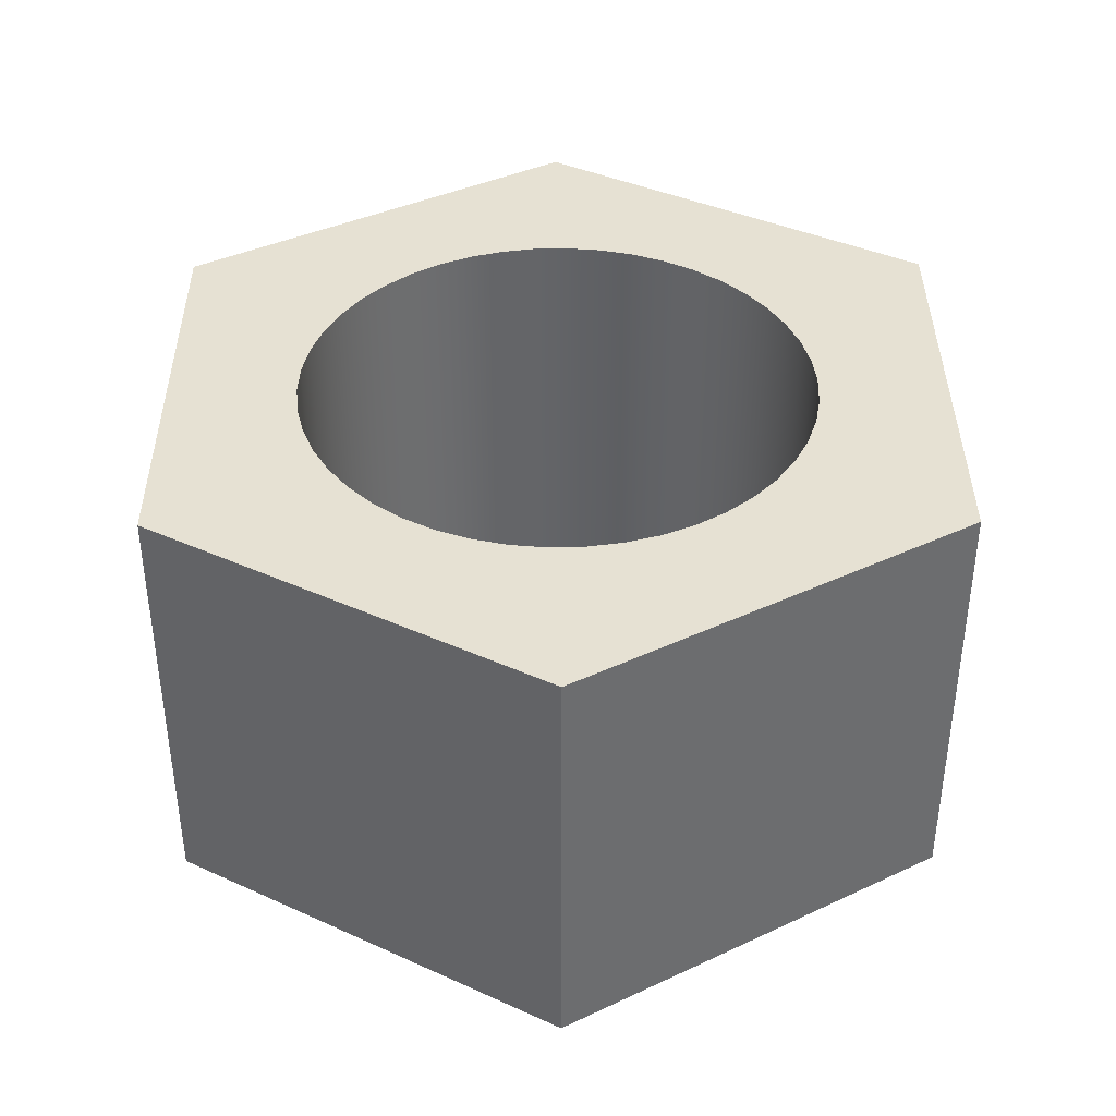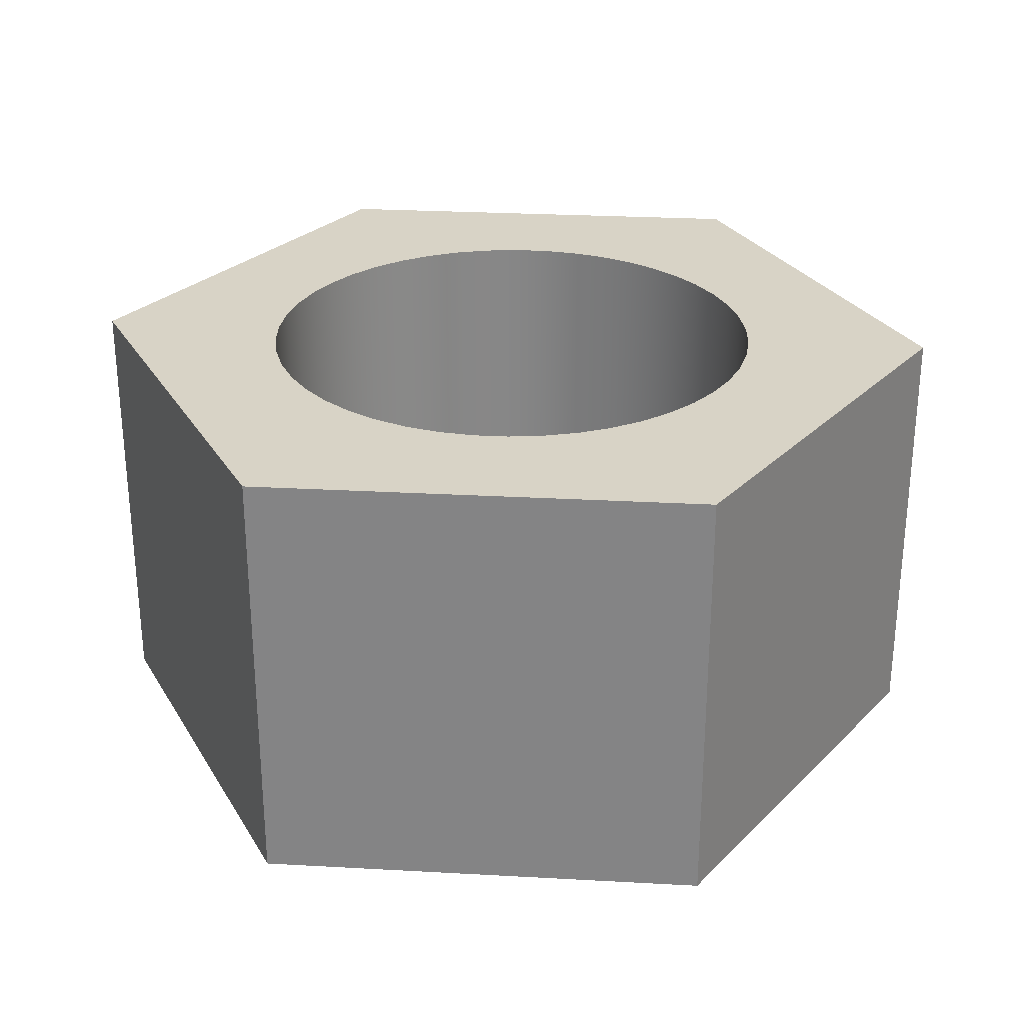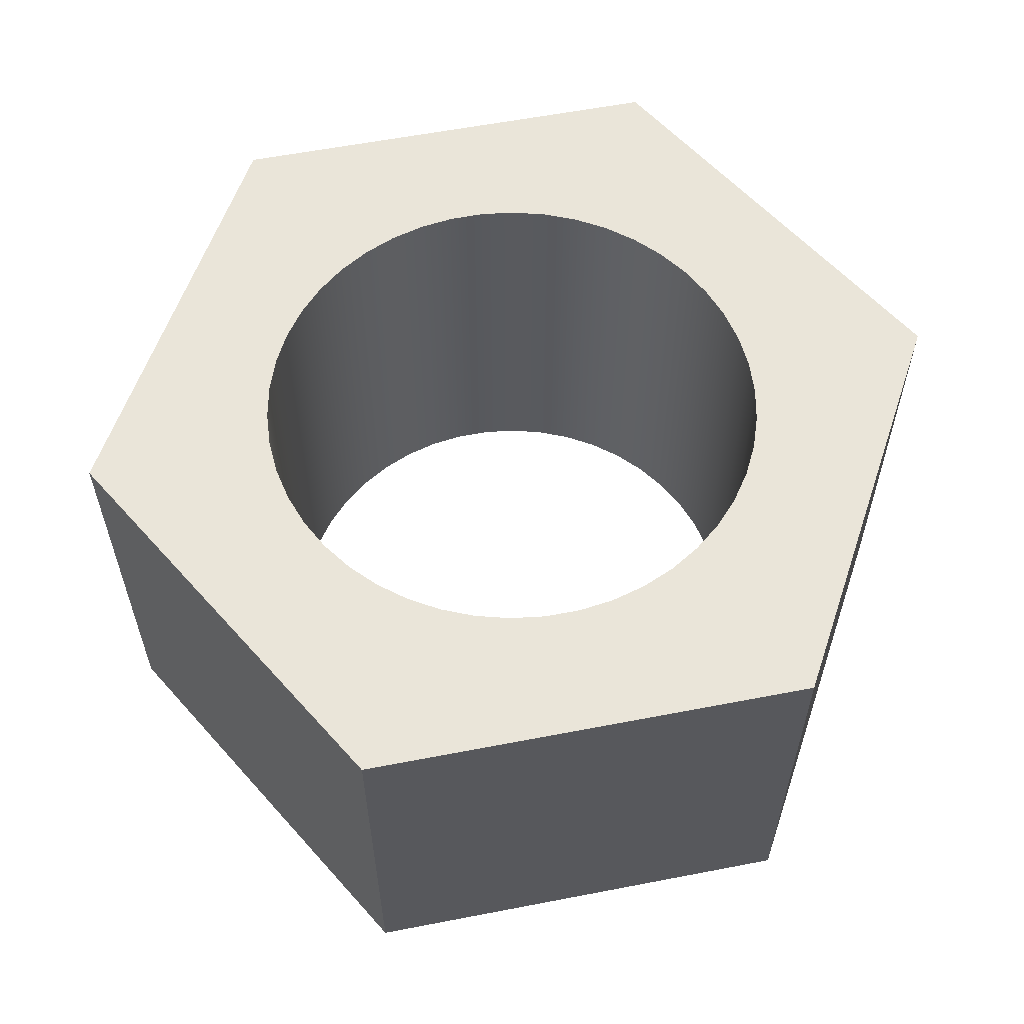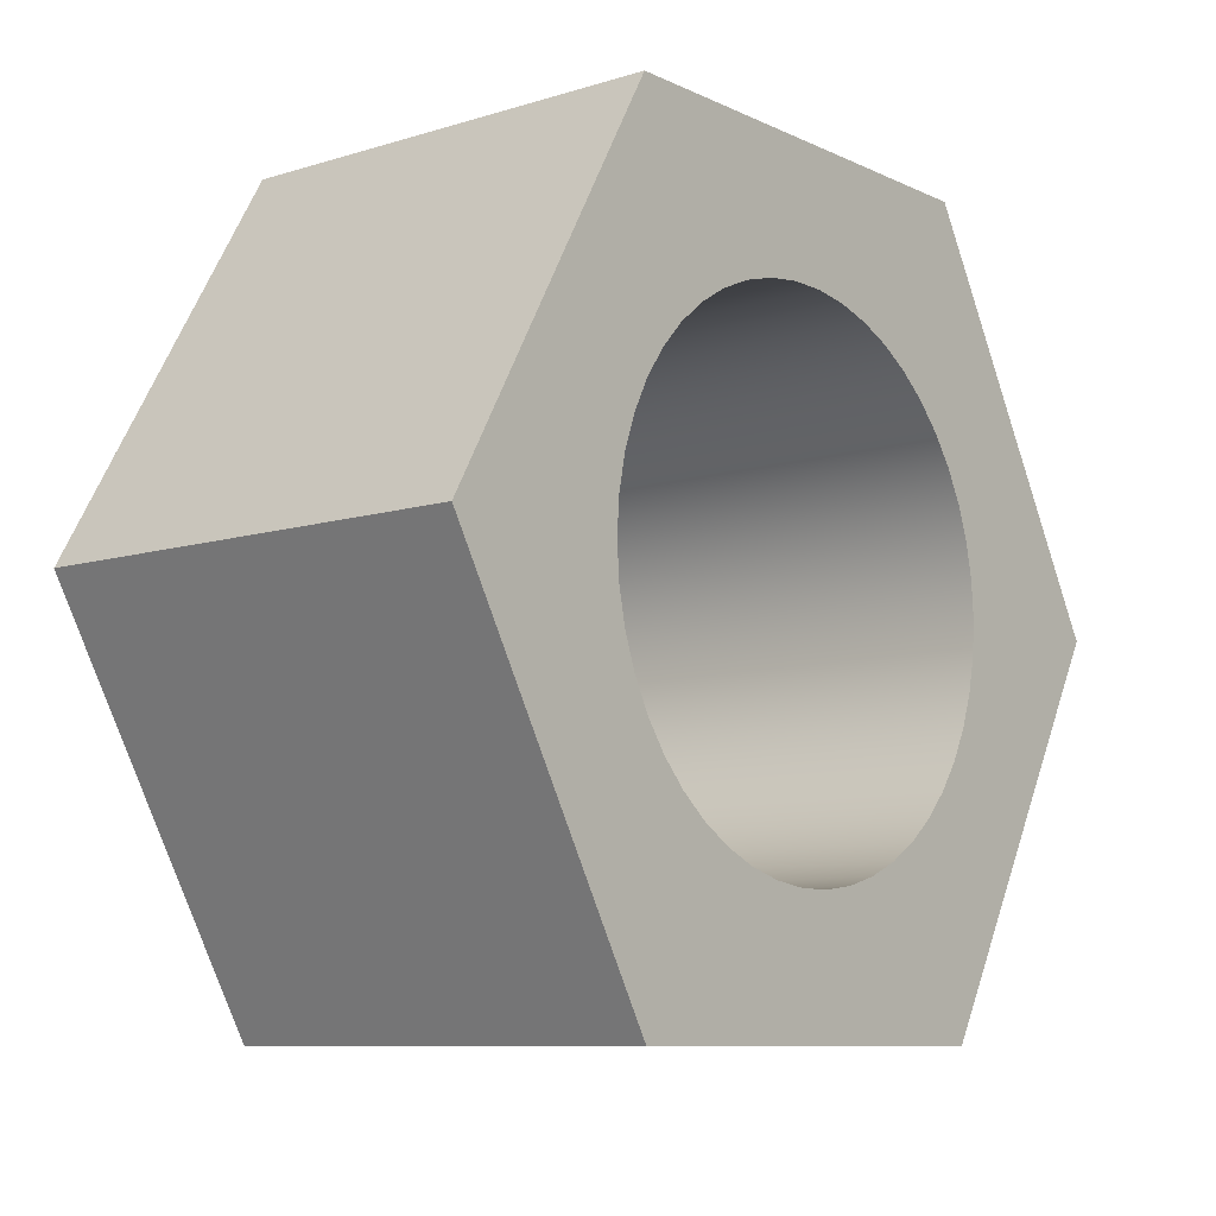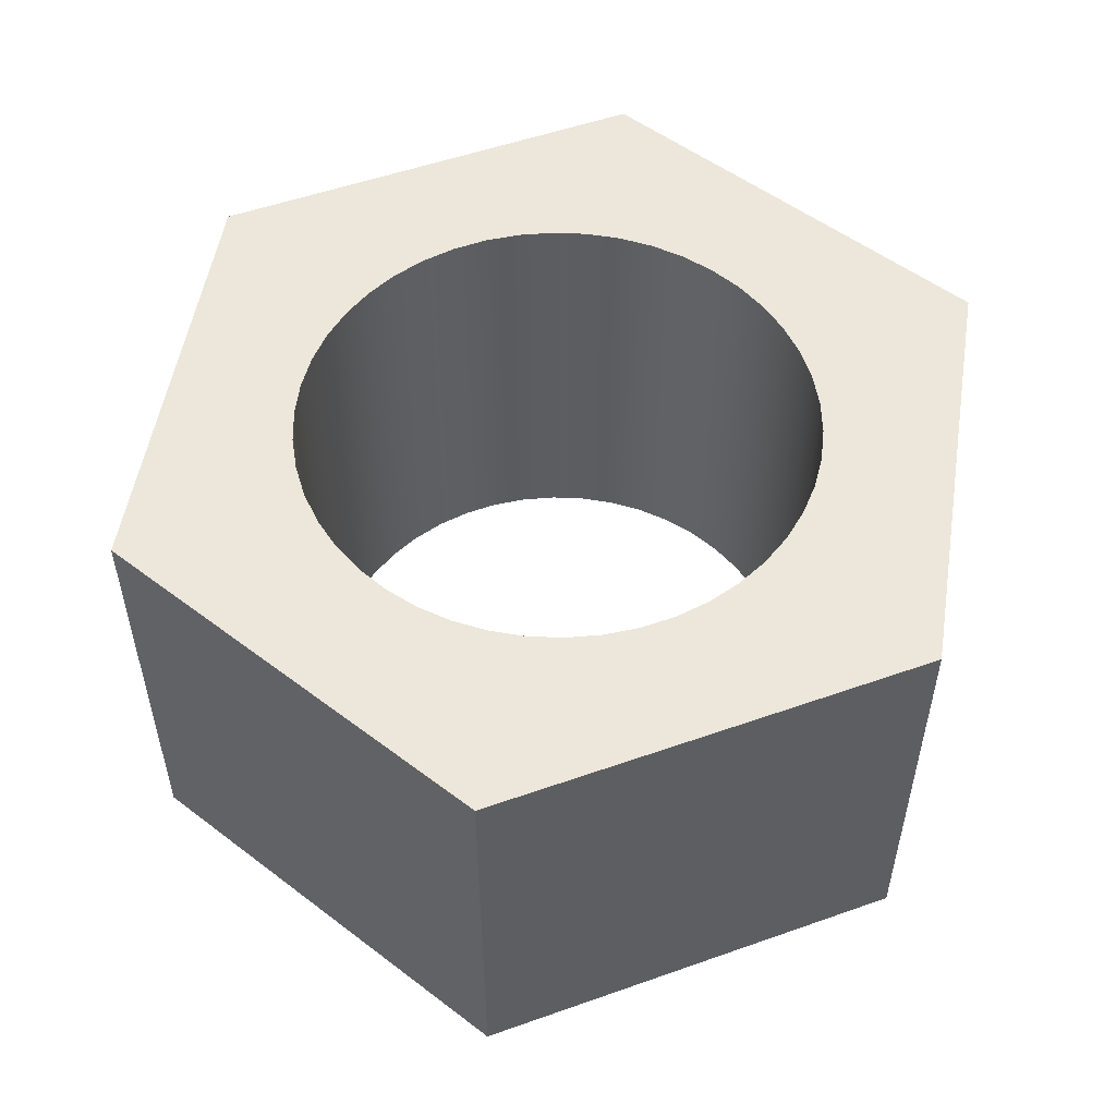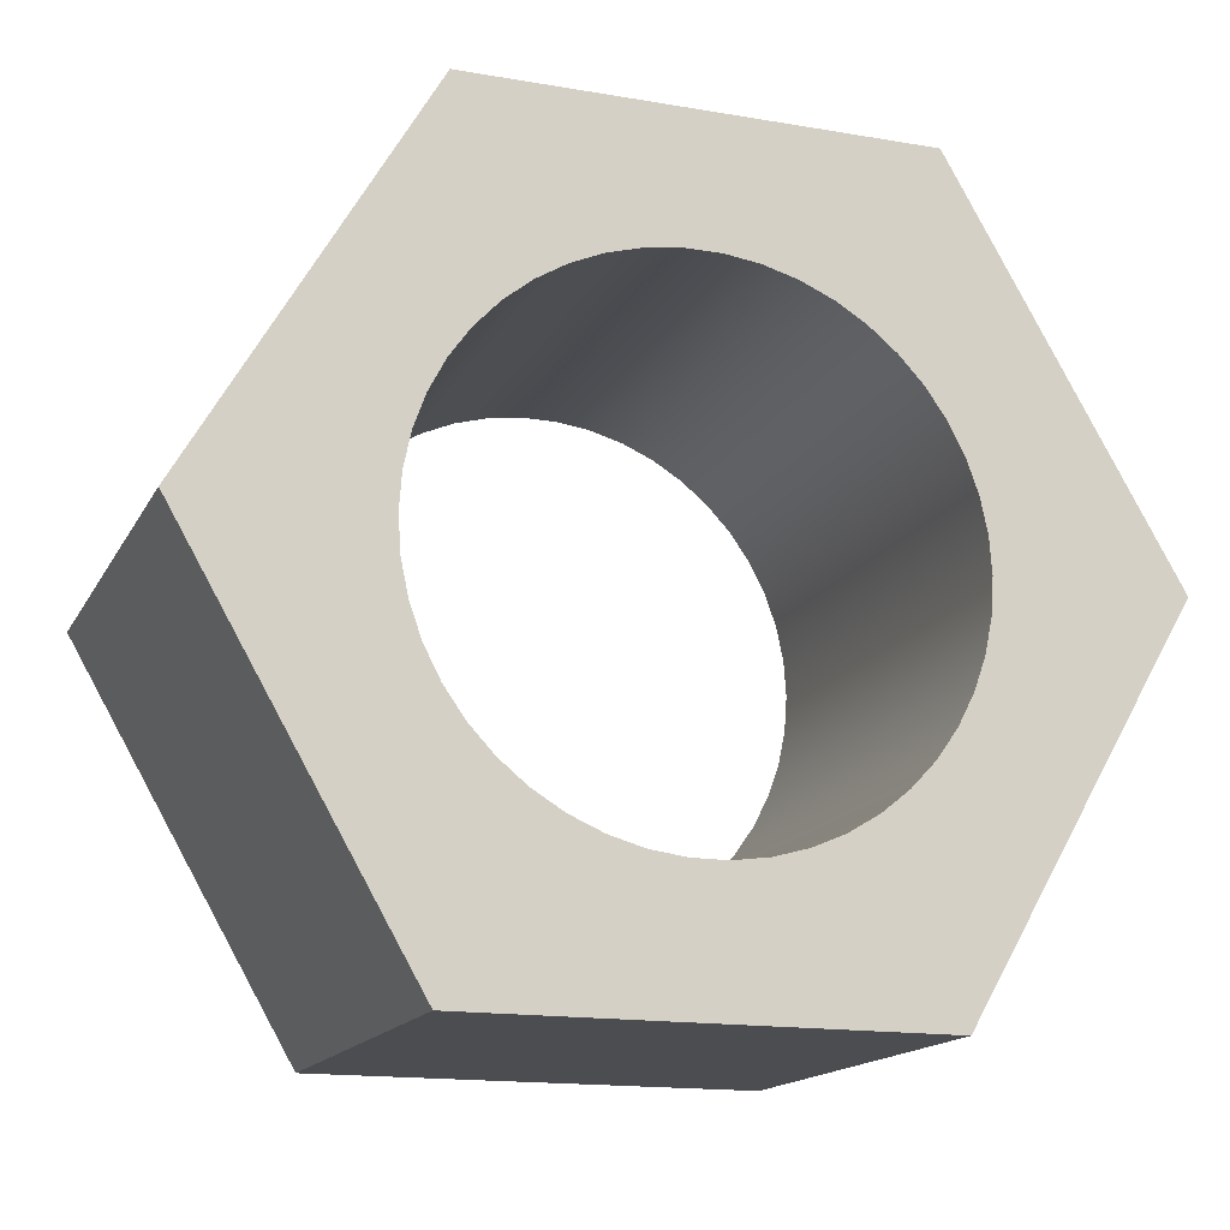
<metadata>
{"format":"obj","ext":"obj","renderer":"f3d","projection":"perspective","resolution":1024,"background":"white","views":[{"elev":38.9,"azim":29.6,"up":"+Y"},{"elev":27.8,"azim":4.8,"up":"+Y"},{"elev":58.6,"azim":-11.3,"up":"+Y"},{"elev":-9.1,"azim":-50.7,"up":"+Z"},{"elev":52.8,"azim":159.2,"up":"+Y"},{"elev":-15.8,"azim":-19.7,"up":"+Z"}]}
</metadata>
<code>
v 1.919 0.2135 2.337
v 1.92 0.2135 2.354
v 1.924 0.2135 2.371
v 1.929 0.2135 2.387
v 1.937 0.2135 2.402
v 1.947 0.2135 2.416
v 1.959 0.2135 2.429
v 1.972 0.2135 2.44
v 1.987 0.2135 2.448
v 2.002 0.2135 2.455
v 2.019 0.2135 2.46
v 2.036 0.2135 2.462
v 2.053 0.2135 2.462
v 2.07 0.2135 2.46
v 2.086 0.2135 2.455
v 2.102 0.2135 2.448
v 2.116 0.2135 2.44
v 2.129 0.2135 2.429
v 2.141 0.2135 2.416
v 2.151 0.2135 2.402
v 2.159 0.2135 2.387
v 2.164 0.2135 2.371
v 2.168 0.2135 2.354
v 2.169 0.2135 2.337
v 2.168 0.2135 2.32
v 2.164 0.2135 2.304
v 2.159 0.2135 2.288
v 2.151 0.2135 2.272
v 2.141 0.2135 2.259
v 2.129 0.2135 2.246
v 2.116 0.2135 2.235
v 2.102 0.2135 2.226
v 2.086 0.2135 2.22
v 2.07 0.2135 2.215
v 2.053 0.2135 2.213
v 2.036 0.2135 2.213
v 2.019 0.2135 2.215
v 2.002 0.2135 2.22
v 1.987 0.2135 2.226
v 1.972 0.2135 2.235
v 1.959 0.2135 2.246
v 1.947 0.2135 2.259
v 1.937 0.2135 2.272
v 1.929 0.2135 2.288
v 1.924 0.2135 2.304
v 1.92 0.2135 2.32
v 1.919 0 2.337
v 1.92 0 2.32
v 1.924 0 2.304
v 1.929 0 2.288
v 1.937 0 2.272
v 1.947 0 2.259
v 1.959 0 2.246
v 1.972 0 2.235
v 1.987 0 2.226
v 2.002 0 2.22
v 2.019 0 2.215
v 2.036 0 2.213
v 2.053 0 2.213
v 2.07 0 2.215
v 2.086 0 2.22
v 2.102 0 2.226
v 2.116 0 2.235
v 2.129 0 2.246
v 2.141 0 2.259
v 2.151 0 2.272
v 2.159 0 2.288
v 2.164 0 2.304
v 2.168 0 2.32
v 2.169 0 2.337
v 2.168 0 2.354
v 2.164 0 2.371
v 2.159 0 2.387
v 2.151 0 2.402
v 2.141 0 2.416
v 2.129 0 2.429
v 2.116 0 2.44
v 2.102 0 2.448
v 2.086 0 2.455
v 2.07 0 2.46
v 2.053 0 2.462
v 2.036 0 2.462
v 2.019 0 2.46
v 2.002 0 2.455
v 1.987 0 2.448
v 1.972 0 2.44
v 1.959 0 2.429
v 1.947 0 2.416
v 1.937 0 2.402
v 1.929 0 2.387
v 1.924 0 2.371
v 1.92 0 2.354
v 1.919 0.2135 2.337
v 1.919 0 2.337
v 1.936 0 2.524
v 2.152 0 2.524
v 2.152 0.2135 2.524
v 1.936 0.2135 2.524
v 1.828 0 2.337
v 1.936 0 2.524
v 1.936 0.2135 2.524
v 1.828 0.2135 2.337
v 1.936 0 2.15
v 1.828 0 2.337
v 1.828 0.2135 2.337
v 1.936 0.2135 2.15
v 2.152 0 2.15
v 1.936 0 2.15
v 1.936 0.2135 2.15
v 2.152 0.2135 2.15
v 2.26 0 2.337
v 2.152 0 2.15
v 2.152 0.2135 2.15
v 2.26 0.2135 2.337
v 2.152 0 2.524
v 2.26 0 2.337
v 2.26 0.2135 2.337
v 2.152 0.2135 2.524
v 1.919 0.2135 2.337
v 1.92 0.2135 2.32
v 1.924 0.2135 2.304
v 1.929 0.2135 2.288
v 1.937 0.2135 2.272
v 1.947 0.2135 2.259
v 1.959 0.2135 2.246
v 1.972 0.2135 2.235
v 1.987 0.2135 2.226
v 2.002 0.2135 2.22
v 2.019 0.2135 2.215
v 2.036 0.2135 2.213
v 2.053 0.2135 2.213
v 2.07 0.2135 2.215
v 2.086 0.2135 2.22
v 2.102 0.2135 2.226
v 2.116 0.2135 2.235
v 2.129 0.2135 2.246
v 2.141 0.2135 2.259
v 2.151 0.2135 2.272
v 2.159 0.2135 2.288
v 2.164 0.2135 2.304
v 2.168 0.2135 2.32
v 2.169 0.2135 2.337
v 2.168 0.2135 2.354
v 2.164 0.2135 2.371
v 2.159 0.2135 2.387
v 2.151 0.2135 2.402
v 2.141 0.2135 2.416
v 2.129 0.2135 2.429
v 2.116 0.2135 2.44
v 2.102 0.2135 2.448
v 2.086 0.2135 2.455
v 2.07 0.2135 2.46
v 2.053 0.2135 2.462
v 2.036 0.2135 2.462
v 2.019 0.2135 2.46
v 2.002 0.2135 2.455
v 1.987 0.2135 2.448
v 1.972 0.2135 2.44
v 1.959 0.2135 2.429
v 1.947 0.2135 2.416
v 1.937 0.2135 2.402
v 1.929 0.2135 2.387
v 1.924 0.2135 2.371
v 1.92 0.2135 2.354
v 2.152 0.2135 2.524
v 2.26 0.2135 2.337
v 2.152 0.2135 2.15
v 1.936 0.2135 2.15
v 1.828 0.2135 2.337
v 1.936 0.2135 2.524
v 1.919 0 2.337
v 1.92 0 2.354
v 1.924 0 2.371
v 1.929 0 2.387
v 1.937 0 2.402
v 1.947 0 2.416
v 1.959 0 2.429
v 1.972 0 2.44
v 1.987 0 2.448
v 2.002 0 2.455
v 2.019 0 2.46
v 2.036 0 2.462
v 2.053 0 2.462
v 2.07 0 2.46
v 2.086 0 2.455
v 2.102 0 2.448
v 2.116 0 2.44
v 2.129 0 2.429
v 2.141 0 2.416
v 2.151 0 2.402
v 2.159 0 2.387
v 2.164 0 2.371
v 2.168 0 2.354
v 2.169 0 2.337
v 2.168 0 2.32
v 2.164 0 2.304
v 2.159 0 2.288
v 2.151 0 2.272
v 2.141 0 2.259
v 2.129 0 2.246
v 2.116 0 2.235
v 2.102 0 2.226
v 2.086 0 2.22
v 2.07 0 2.215
v 2.053 0 2.213
v 2.036 0 2.213
v 2.019 0 2.215
v 2.002 0 2.22
v 1.987 0 2.226
v 1.972 0 2.235
v 1.959 0 2.246
v 1.947 0 2.259
v 1.937 0 2.272
v 1.929 0 2.288
v 1.924 0 2.304
v 1.92 0 2.32
v 2.26 0 2.337
v 2.152 0 2.524
v 1.936 0 2.524
v 1.828 0 2.337
v 1.936 0 2.15
v 2.152 0 2.15
g 8d584ef0-e2c1-11ea-a6c4-54bf646e7e1f
f 2 92 1
f 1 92 94
f 93 47 46
f 46 47 48
f 46 48 45
f 45 48 49
f 45 49 44
f 44 49 50
f 44 50 43
f 43 50 51
f 43 51 42
f 42 51 52
f 42 52 41
f 41 52 53
f 41 53 40
f 40 53 54
f 40 54 39
f 39 54 55
f 39 55 38
f 38 55 56
f 38 56 37
f 37 56 57
f 37 57 36
f 36 57 58
f 36 58 35
f 35 58 59
f 35 59 34
f 34 59 60
f 34 60 33
f 33 60 61
f 33 61 32
f 32 61 62
f 32 62 31
f 31 62 63
f 31 63 30
f 30 63 64
f 30 64 29
f 29 64 65
f 29 65 28
f 28 65 66
f 28 66 27
f 27 66 67
f 27 67 26
f 26 67 68
f 26 68 25
f 25 68 69
f 25 69 24
f 24 69 70
f 24 70 23
f 23 70 71
f 23 71 22
f 22 71 72
f 22 72 21
f 21 72 73
f 21 73 20
f 20 73 74
f 20 74 19
f 19 74 75
f 19 75 18
f 18 75 76
f 18 76 17
f 17 76 77
f 17 77 16
f 16 77 78
f 16 78 15
f 15 78 79
f 15 79 14
f 14 79 80
f 14 80 13
f 13 80 81
f 13 81 12
f 12 81 82
f 12 82 11
f 11 82 83
f 11 83 10
f 10 83 84
f 10 84 9
f 9 84 85
f 9 85 8
f 8 85 86
f 8 86 7
f 7 86 87
f 7 87 6
f 6 87 88
f 6 88 5
f 5 88 89
f 5 89 4
f 4 89 90
f 4 90 3
f 3 90 91
f 3 91 2
f 2 91 92
g 8d589d36-e2c1-11ea-af63-54bf646e7e1f
f 95 96 98
f 98 96 97
g 8d58eb9a-e2c1-11ea-b991-54bf646e7e1f
f 99 100 102
f 102 100 101
g 8d5939e2-e2c1-11ea-9b18-54bf646e7e1f
f 103 104 106
f 106 104 105
g 8d598830-e2c1-11ea-9475-54bf646e7e1f
f 107 108 110
f 110 108 109
g 8d59d698-e2c1-11ea-bb26-54bf646e7e1f
f 111 112 114
f 114 112 113
g 8d5a4c10-e2c1-11ea-874c-54bf646e7e1f
f 115 116 118
f 118 116 117
g 8d5a9a5c-e2c1-11ea-ab62-54bf646e7e1f
f 164 119 169
f 169 119 120
f 169 120 121
f 121 122 169
f 169 122 123
f 169 123 168
f 168 123 124
f 168 124 125
f 125 126 168
f 168 126 127
f 168 127 128
f 128 129 168
f 168 129 130
f 168 130 131
f 168 131 167
f 167 131 132
f 167 132 133
f 133 134 167
f 167 134 135
f 167 135 136
f 136 137 167
f 167 137 138
f 167 138 166
f 166 138 139
f 166 139 140
f 140 141 166
f 166 141 142
f 166 142 143
f 143 144 166
f 166 144 145
f 166 145 146
f 166 146 165
f 165 146 147
f 165 147 148
f 148 149 165
f 165 149 150
f 165 150 151
f 151 152 165
f 165 152 153
f 165 153 154
f 165 154 170
f 170 154 155
f 170 155 156
f 156 157 170
f 170 157 158
f 170 158 159
f 159 160 170
f 170 160 161
f 170 161 169
f 169 161 162
f 169 162 163
f 163 164 169
g 8d5b0fd8-e2c1-11ea-9c0d-54bf646e7e1f
f 216 171 220
f 220 171 172
f 220 172 173
f 173 174 220
f 220 174 175
f 220 175 219
f 219 175 176
f 219 176 177
f 177 178 219
f 219 178 179
f 219 179 180
f 180 181 219
f 219 181 182
f 219 182 183
f 219 183 218
f 218 183 184
f 218 184 185
f 185 186 218
f 218 186 187
f 218 187 188
f 188 189 218
f 218 189 190
f 218 190 217
f 217 190 191
f 217 191 192
f 192 193 217
f 217 193 194
f 217 194 195
f 195 196 217
f 217 196 197
f 217 197 198
f 217 198 222
f 222 198 199
f 222 199 200
f 200 201 222
f 222 201 202
f 222 202 203
f 203 204 222
f 222 204 205
f 222 205 206
f 222 206 221
f 221 206 207
f 221 207 208
f 208 209 221
f 221 209 210
f 221 210 211
f 211 212 221
f 221 212 213
f 221 213 220
f 220 213 214
f 220 214 215
f 215 216 220

</code>
